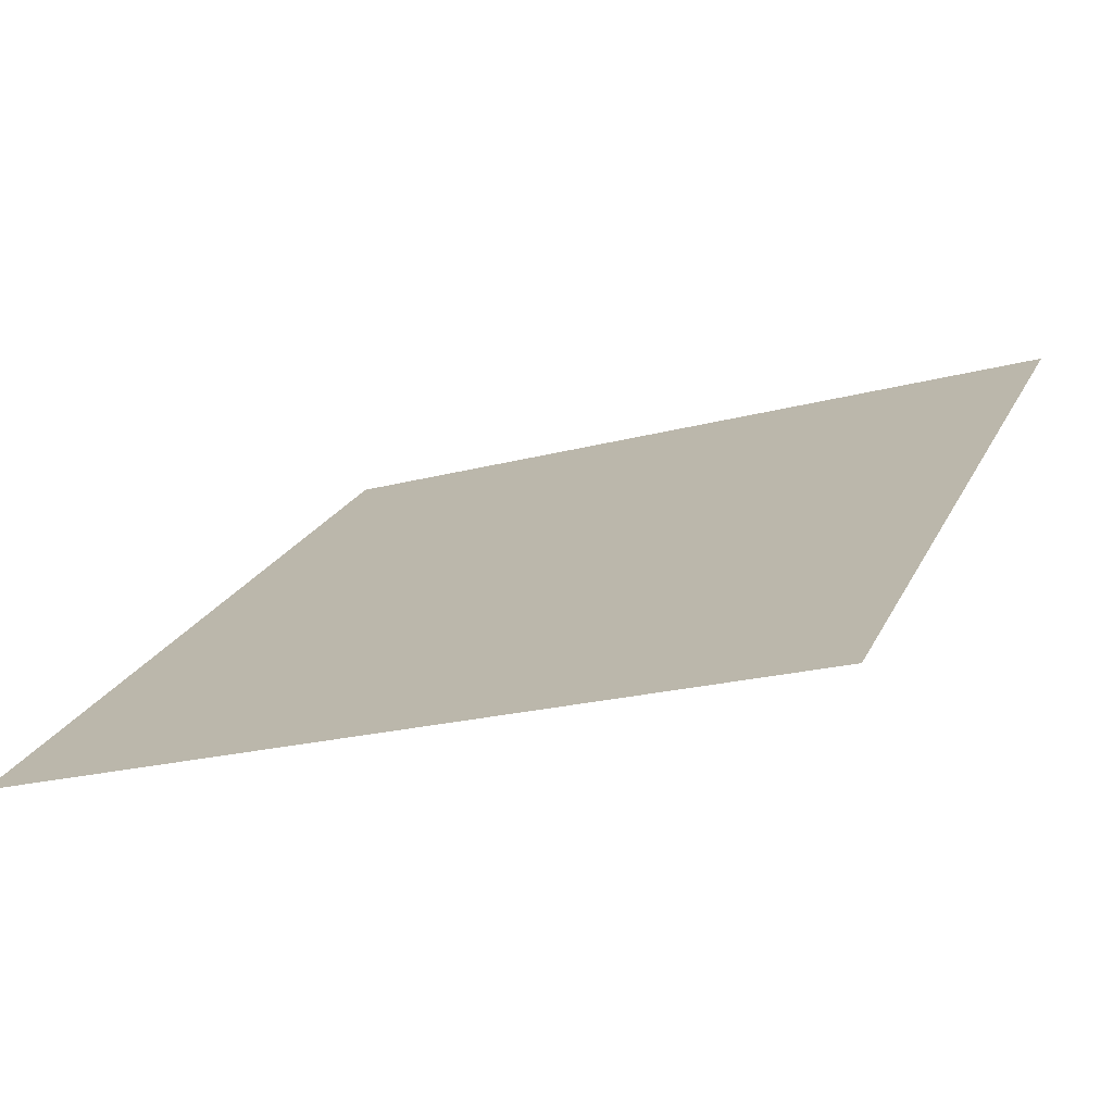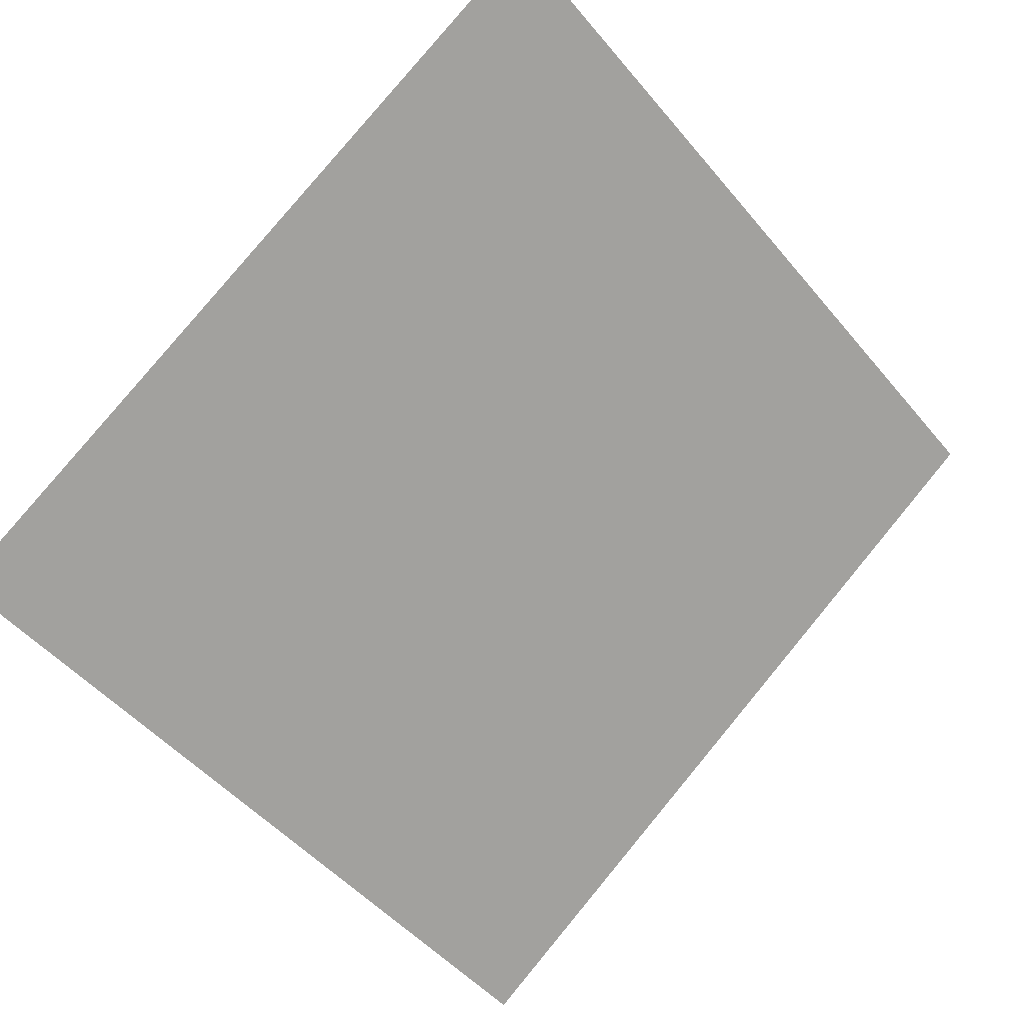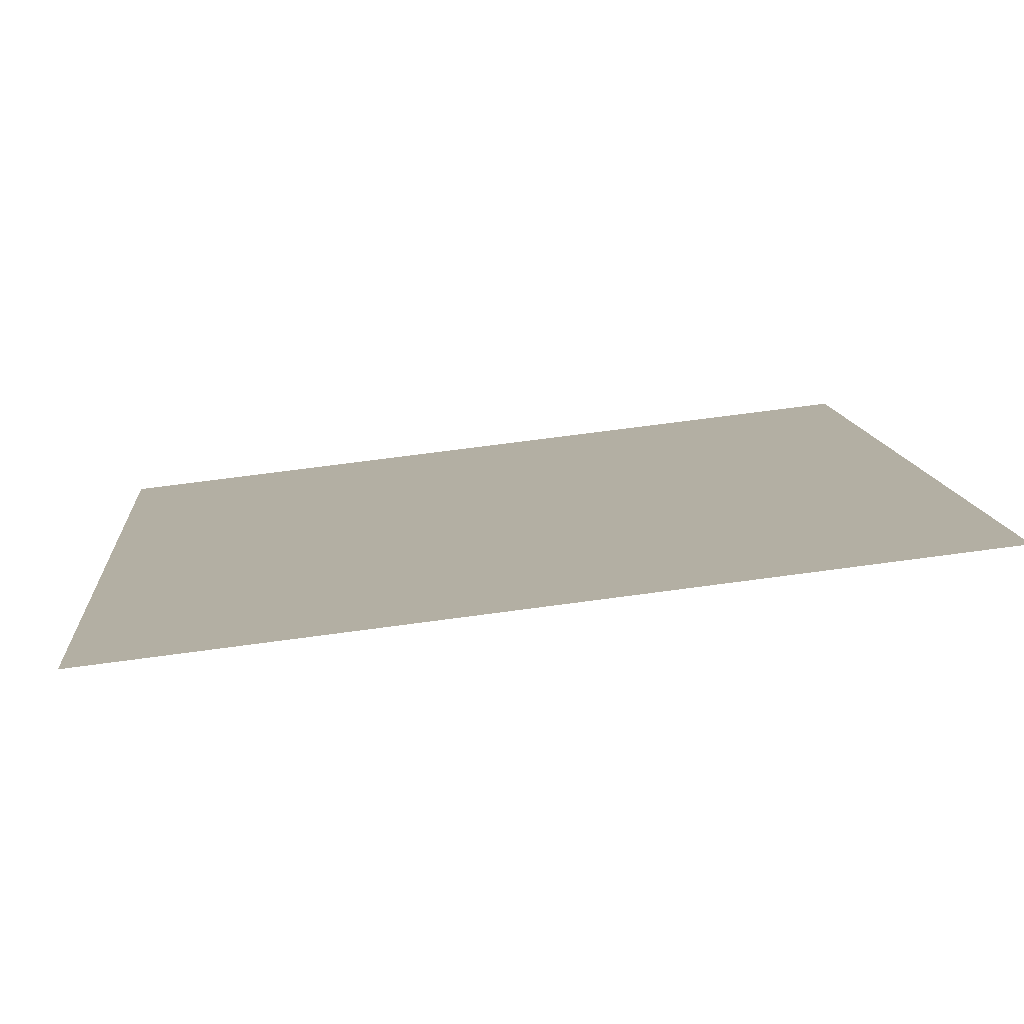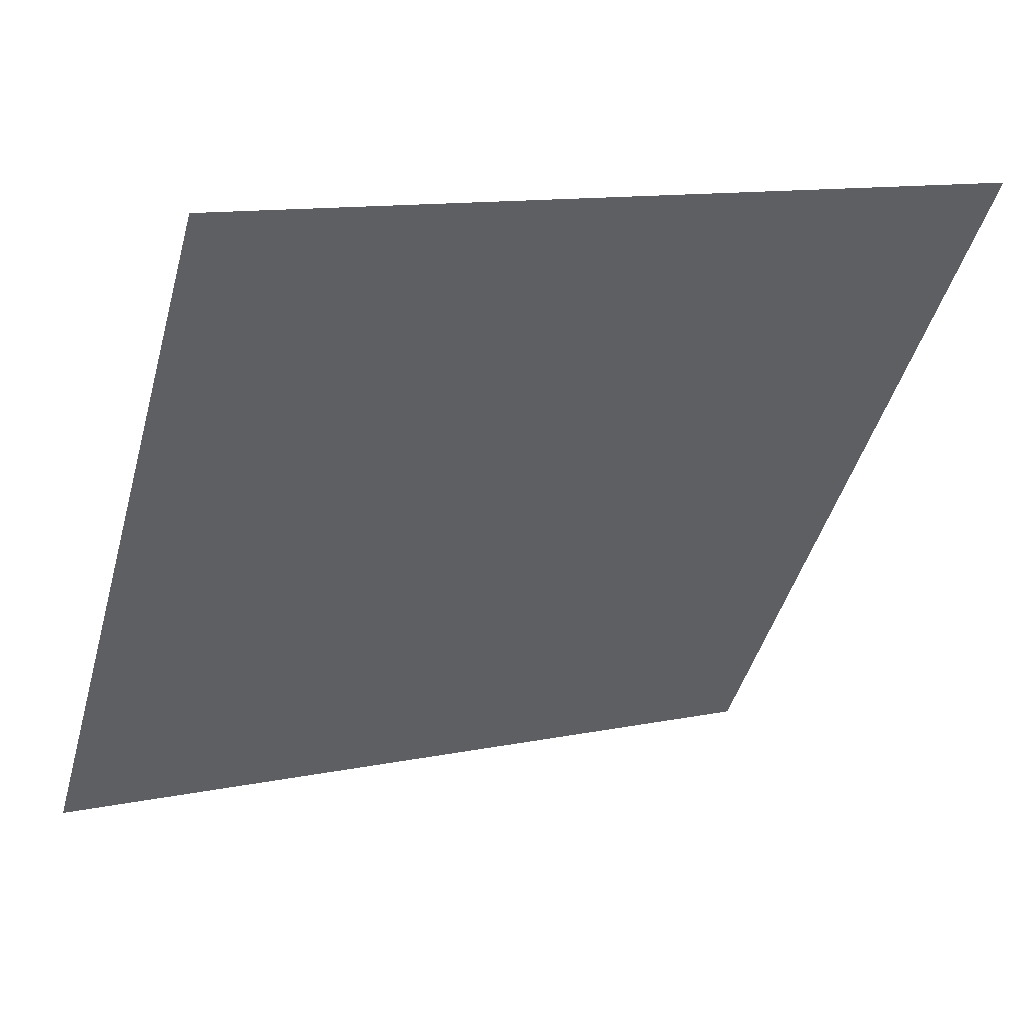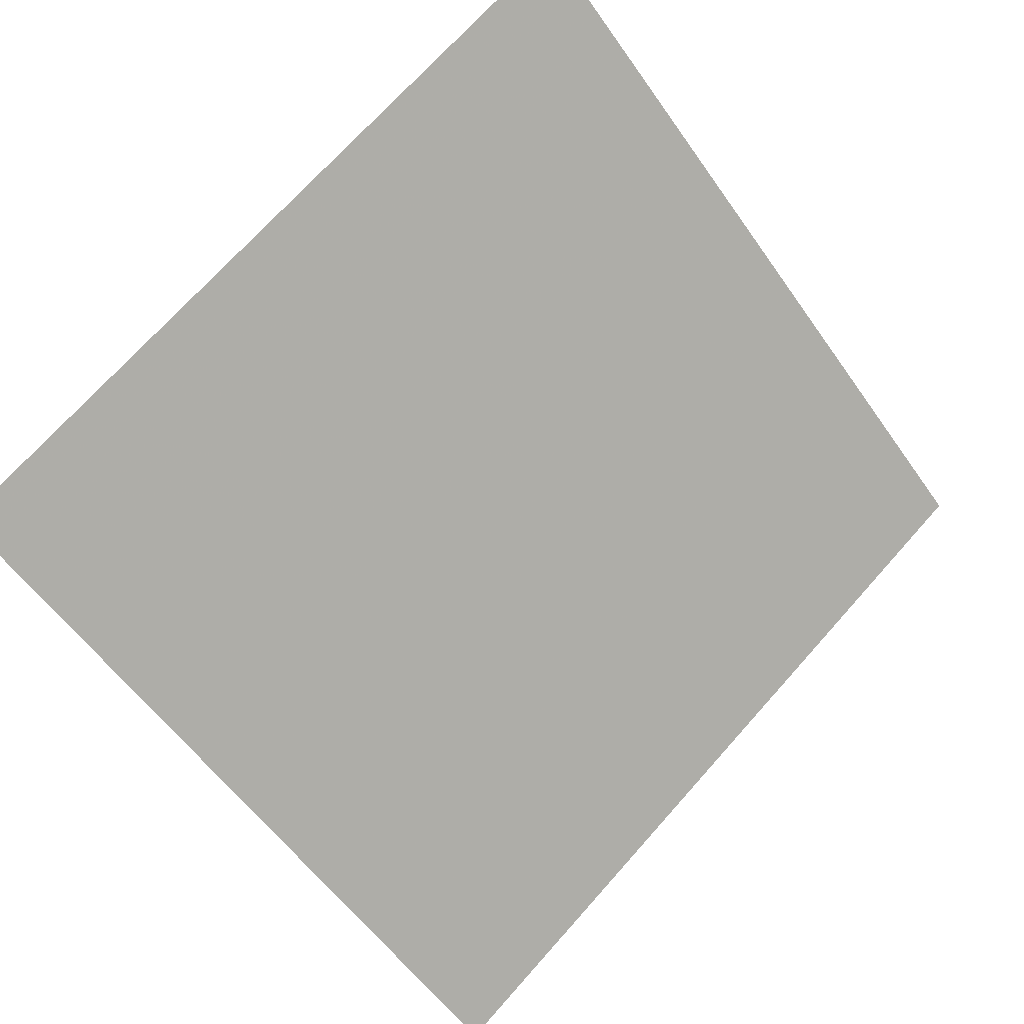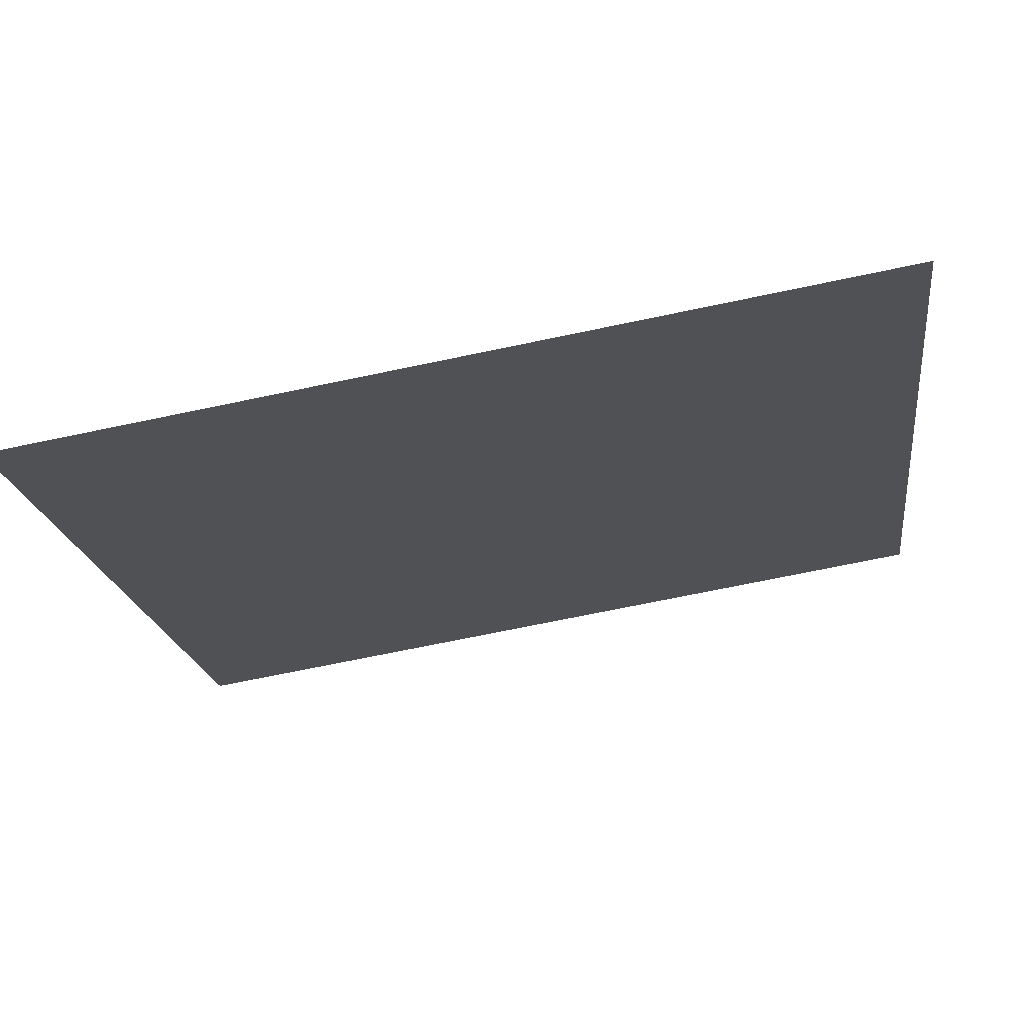
<metadata>
{"format":"obj","ext":"obj","renderer":"f3d","projection":"perspective","resolution":1024,"background":"white","views":[{"elev":-17.7,"azim":-153.4,"up":"+Y"},{"elev":-47.4,"azim":-51.5,"up":"+Y"},{"elev":64.5,"azim":170.9,"up":"+Z"},{"elev":11.0,"azim":152.5,"up":"+Z"},{"elev":-55.2,"azim":-54.9,"up":"+Y"},{"elev":-72.3,"azim":10.5,"up":"+Z"}]}
</metadata>
<code>
v 0.2211 0.9301 0.7049
v 0.2146 0.9302 0.7049
v 0.2147 0.9342 0.7102
v 0.2213 0.934 0.7101
f 4 3 2 1

</code>
